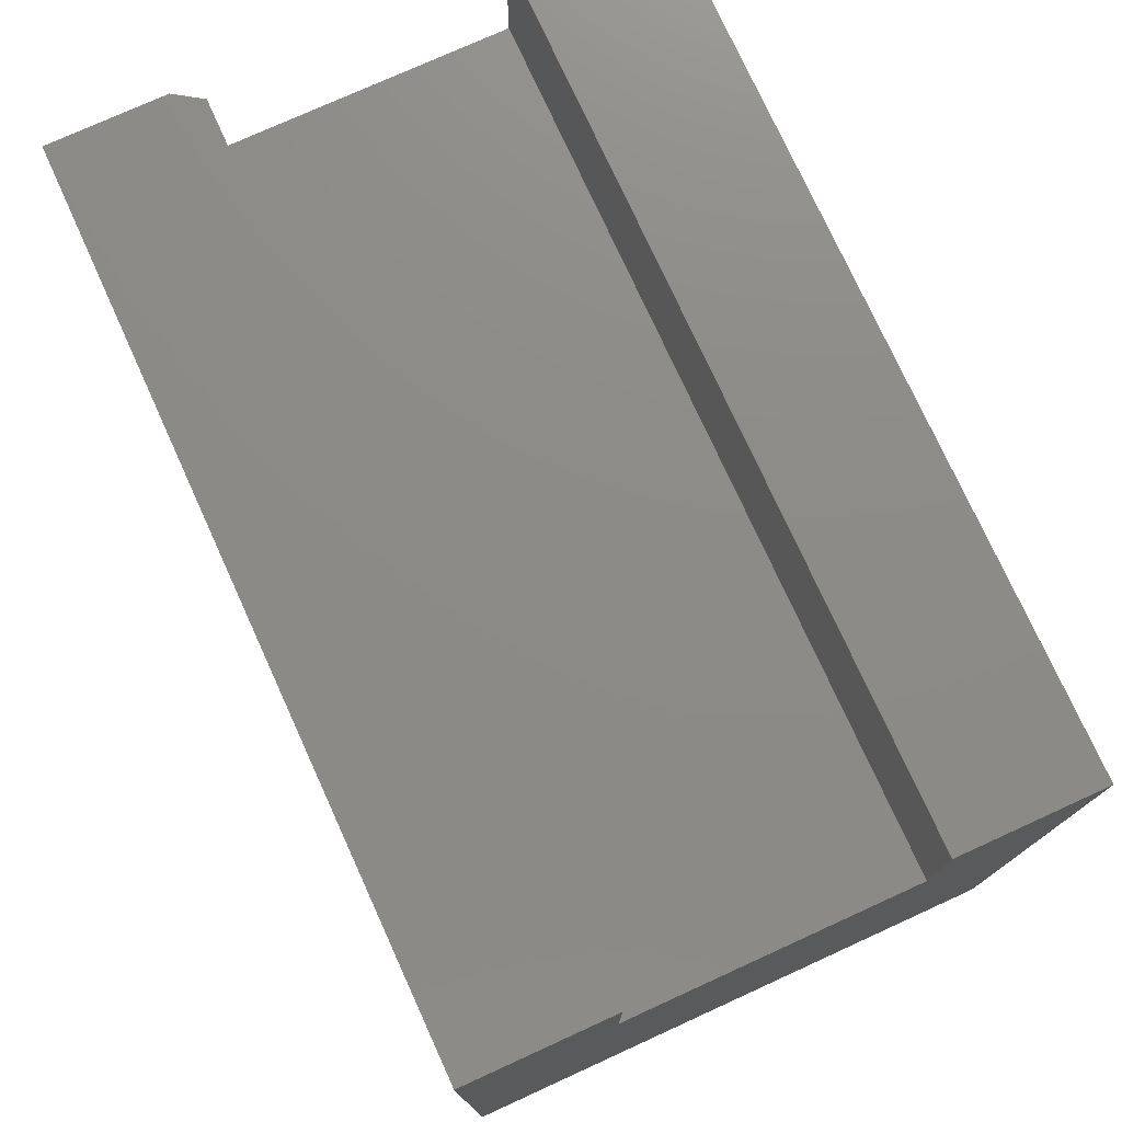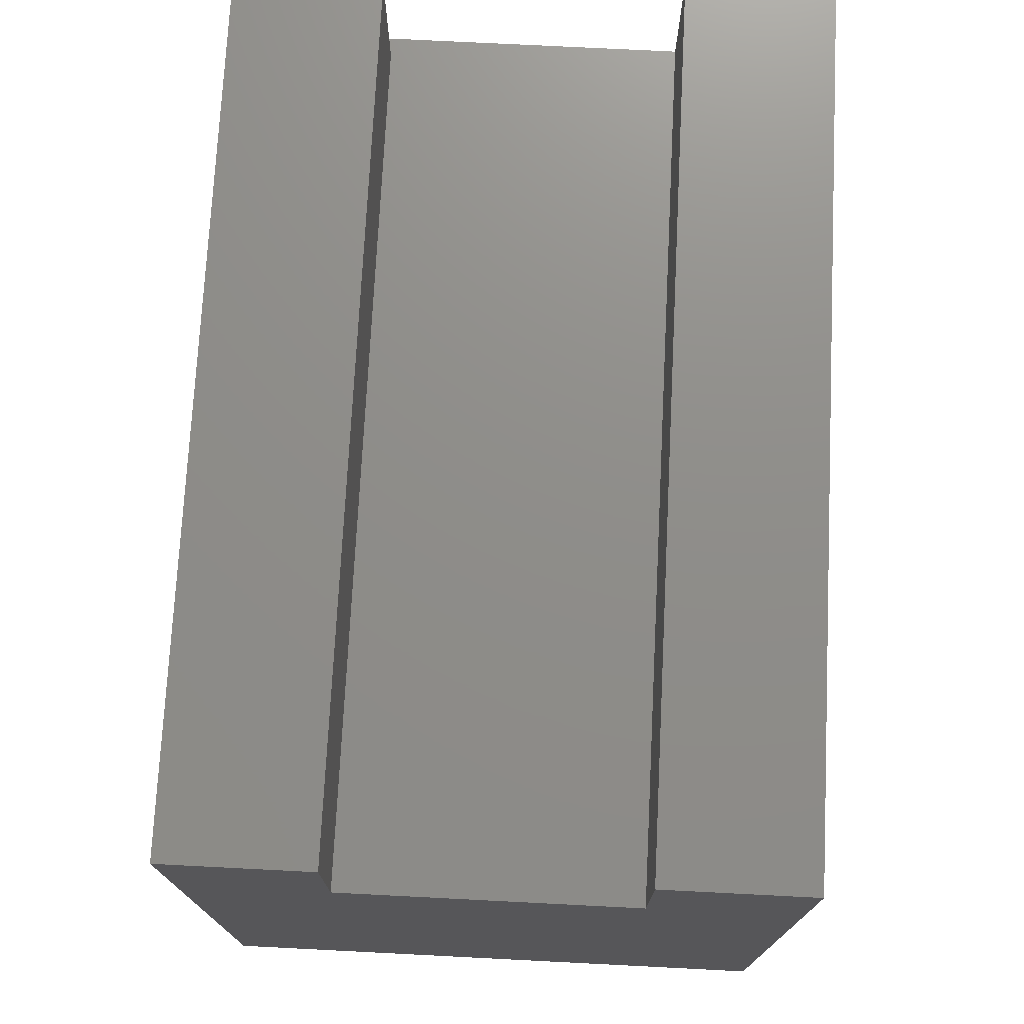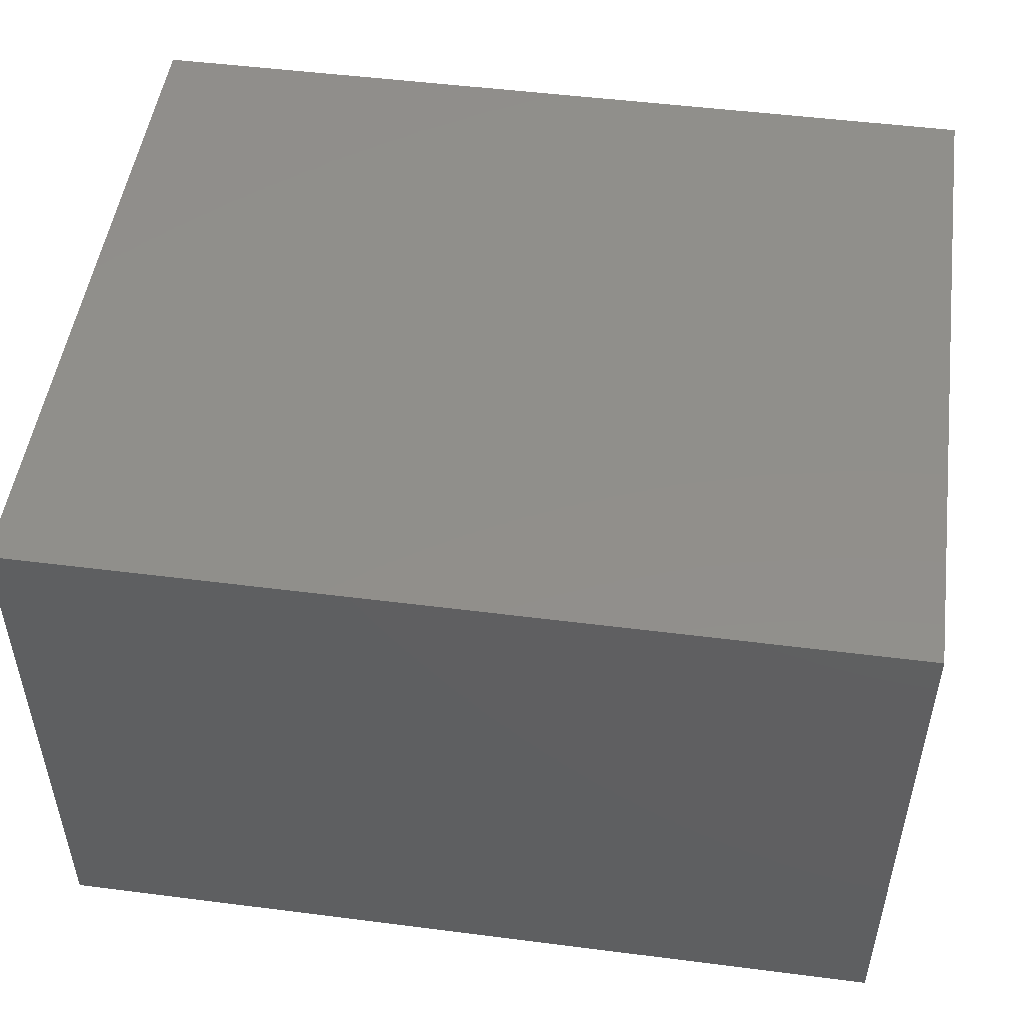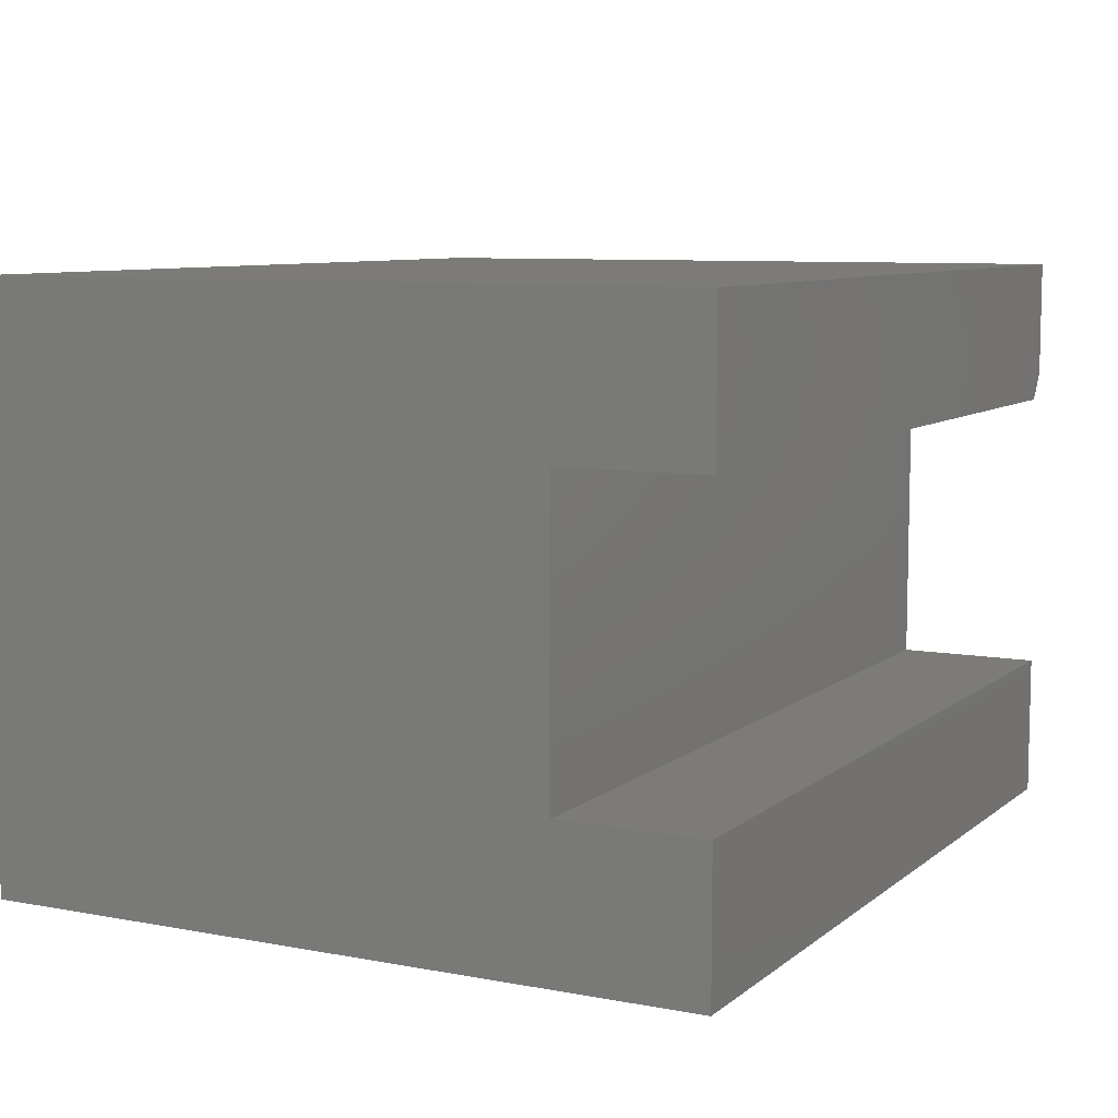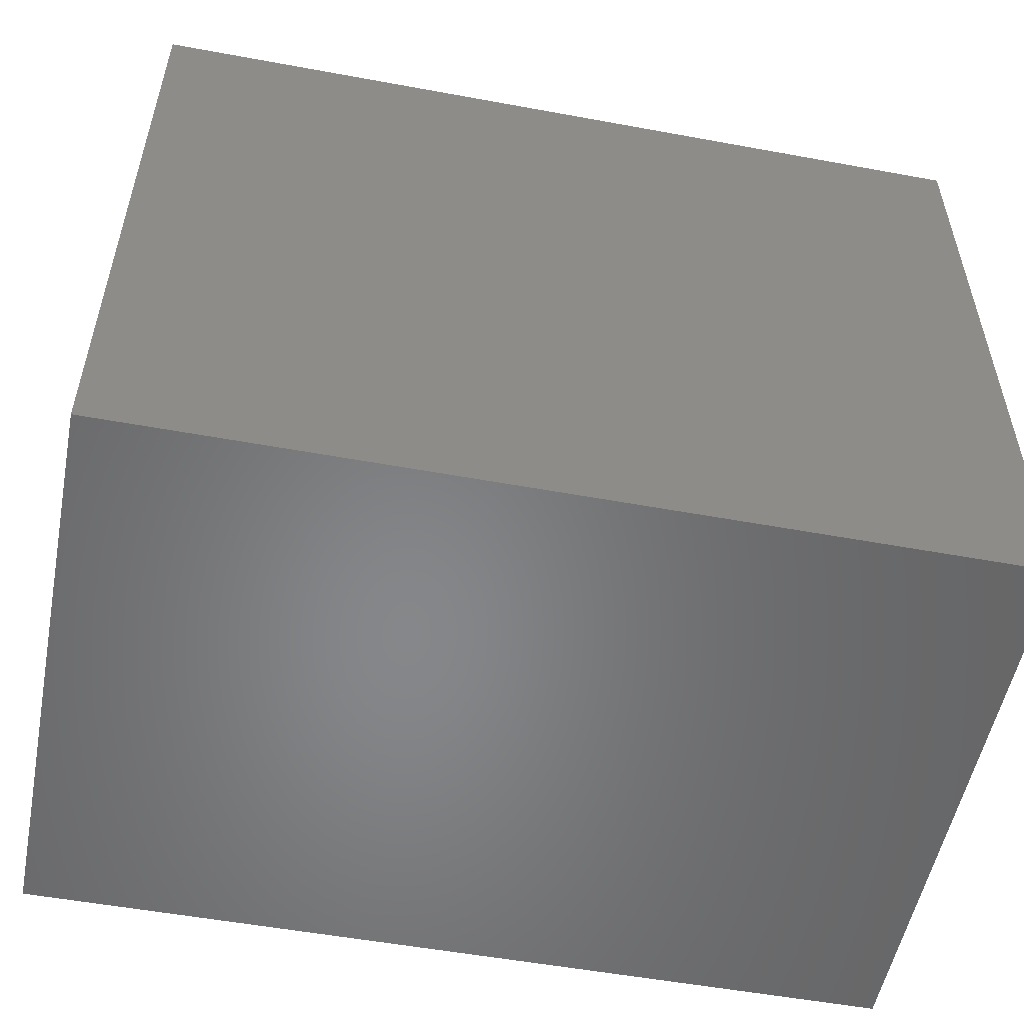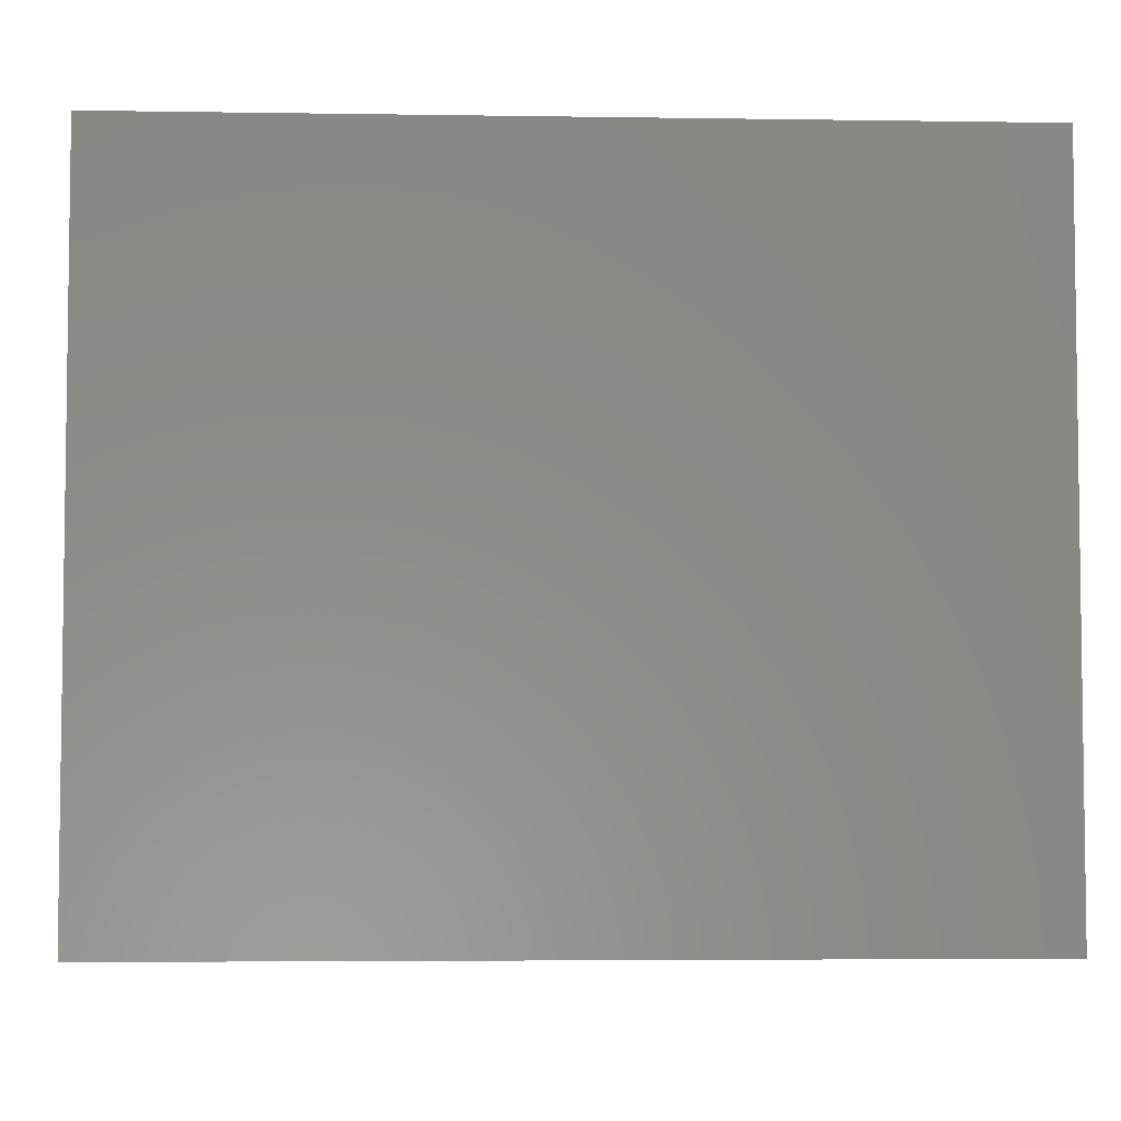
<metadata>
{"format":"stl","ext":"stl","renderer":"f3d","projection":"perspective","resolution":1024,"background":"white","views":[{"elev":76.0,"azim":-114.5,"up":"+Z"},{"elev":73.9,"azim":-87.1,"up":"+Z"},{"elev":49.8,"azim":-172.0,"up":"+Y"},{"elev":8.2,"azim":-62.6,"up":"+Y"},{"elev":-53.7,"azim":168.9,"up":"+Z"},{"elev":-4.7,"azim":177.2,"up":"+Z"}]}
</metadata>
<code>
# stl→obj: 18 verts, 32 faces
v 0 0.125 0.5
v 0 0.125 0.625
v 0.75 0.125 0.5
v 0.75 0.125 0.625
v 0.75 0.5 0.625
v 0.75 0.3984 0.625
v 0.75 0.5 -3.062e-17
v 0.75 0.3984 0.5
v 0.75 0 0
v 0.75 3.827e-17 0.625
v 0 0.375 0.625
v 0 0.375 0.5
v 0.7344 0.375 0.625
v 0.7344 0.375 0.5
v 0 0.5 0.625
v 0 0 0
v 0 0.5 -3.062e-17
v 0 3.827e-17 0.625
f 1 2 3
f 3 2 4
f 5 6 7
f 7 6 8
f 7 8 9
f 9 8 3
f 9 3 10
f 10 3 4
f 11 12 13
f 13 12 14
f 15 11 5
f 5 11 13
f 5 13 6
f 12 1 14
f 14 1 3
f 14 3 8
f 16 17 9
f 9 17 7
f 8 6 14
f 14 6 13
f 16 18 2
f 16 2 1
f 16 1 12
f 16 12 17
f 12 11 17
f 17 11 15
f 18 16 10
f 10 16 9
f 2 18 4
f 4 18 10
f 17 15 7
f 7 15 5

</code>
